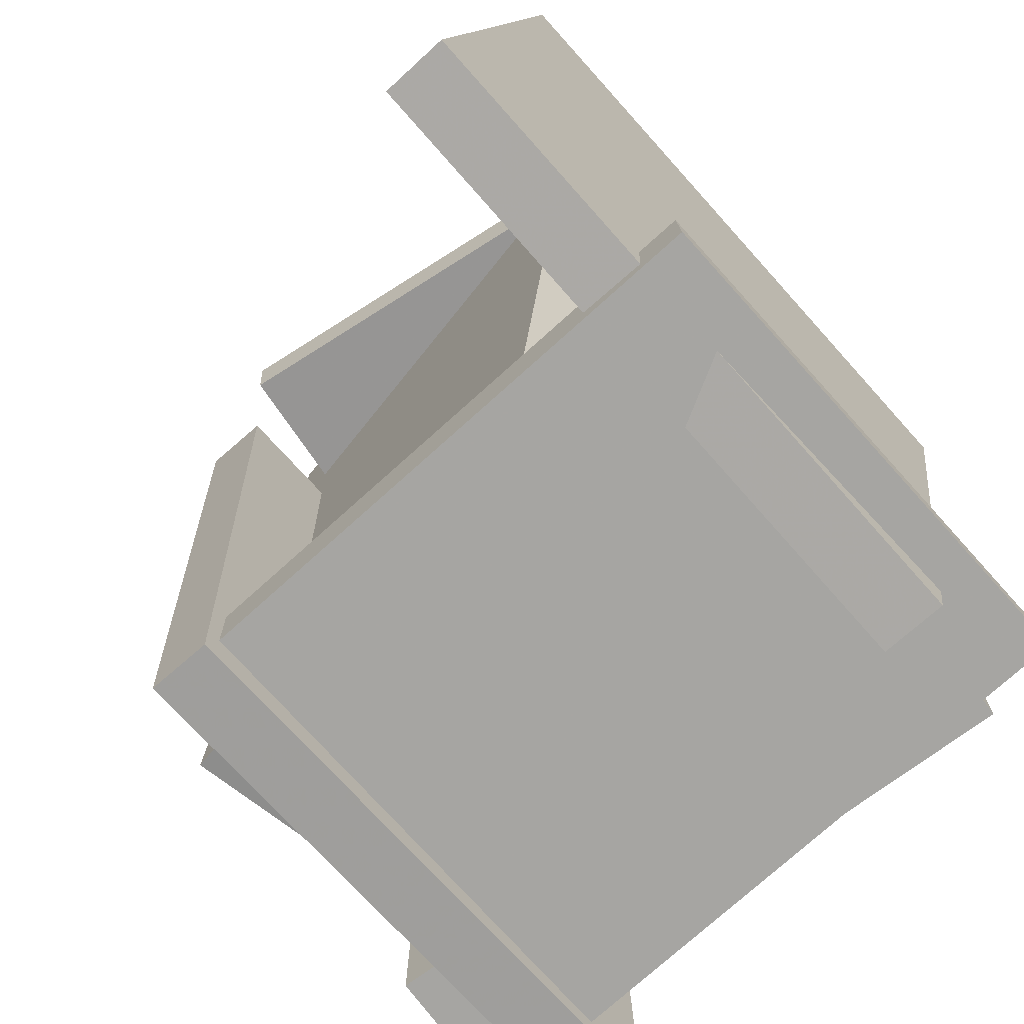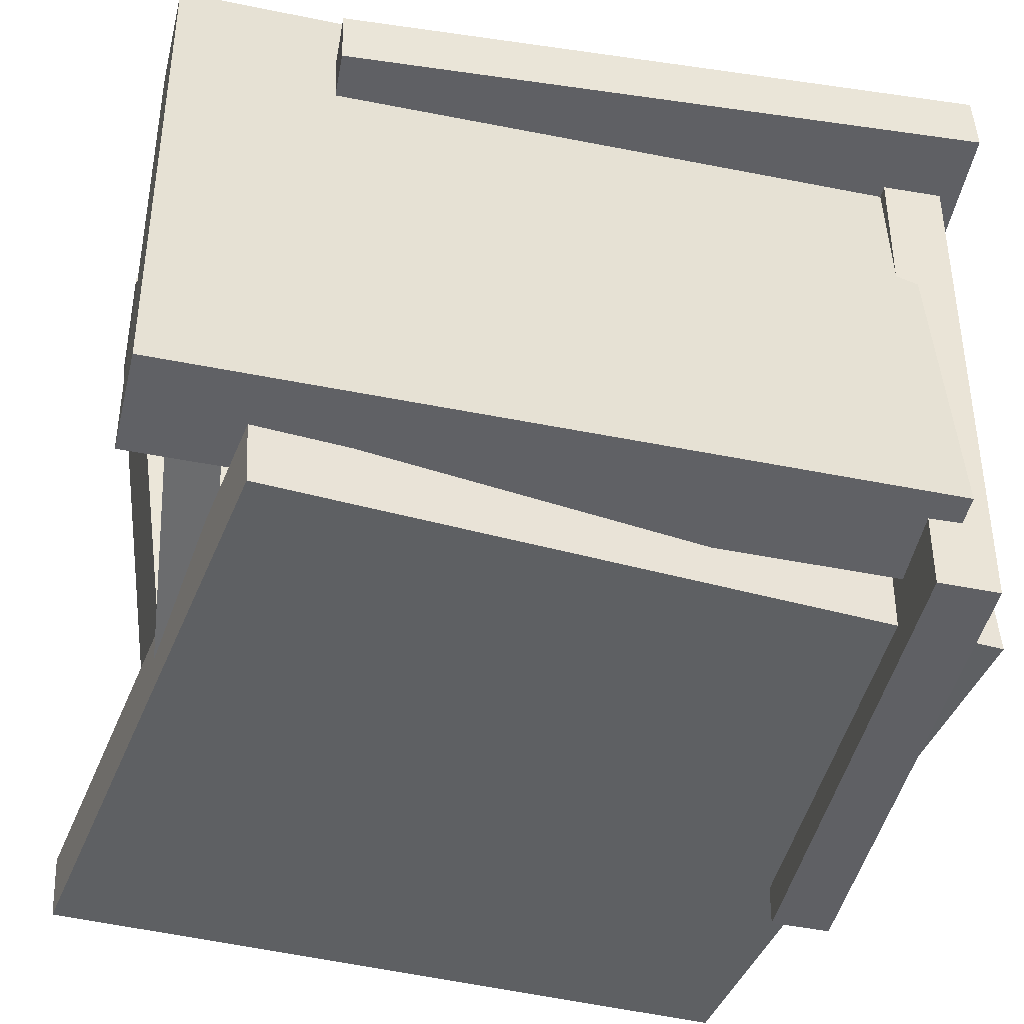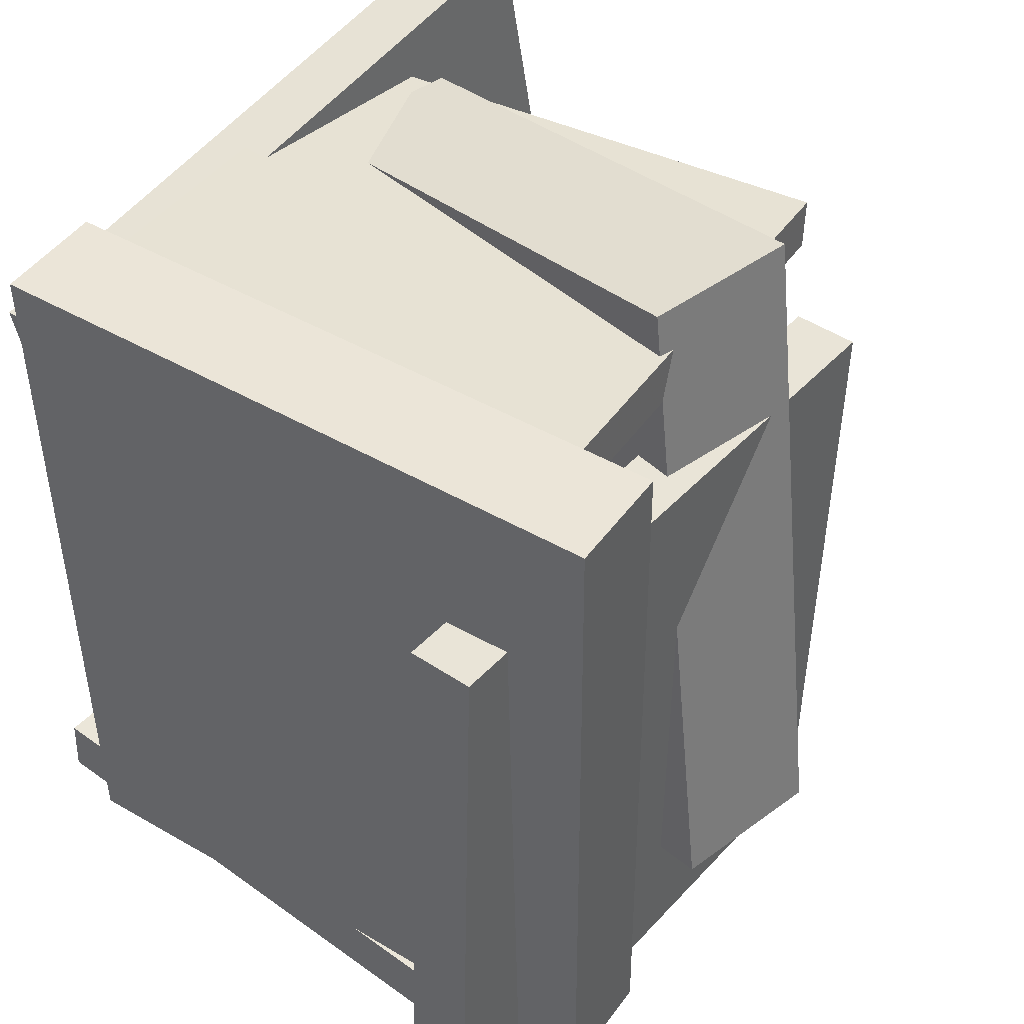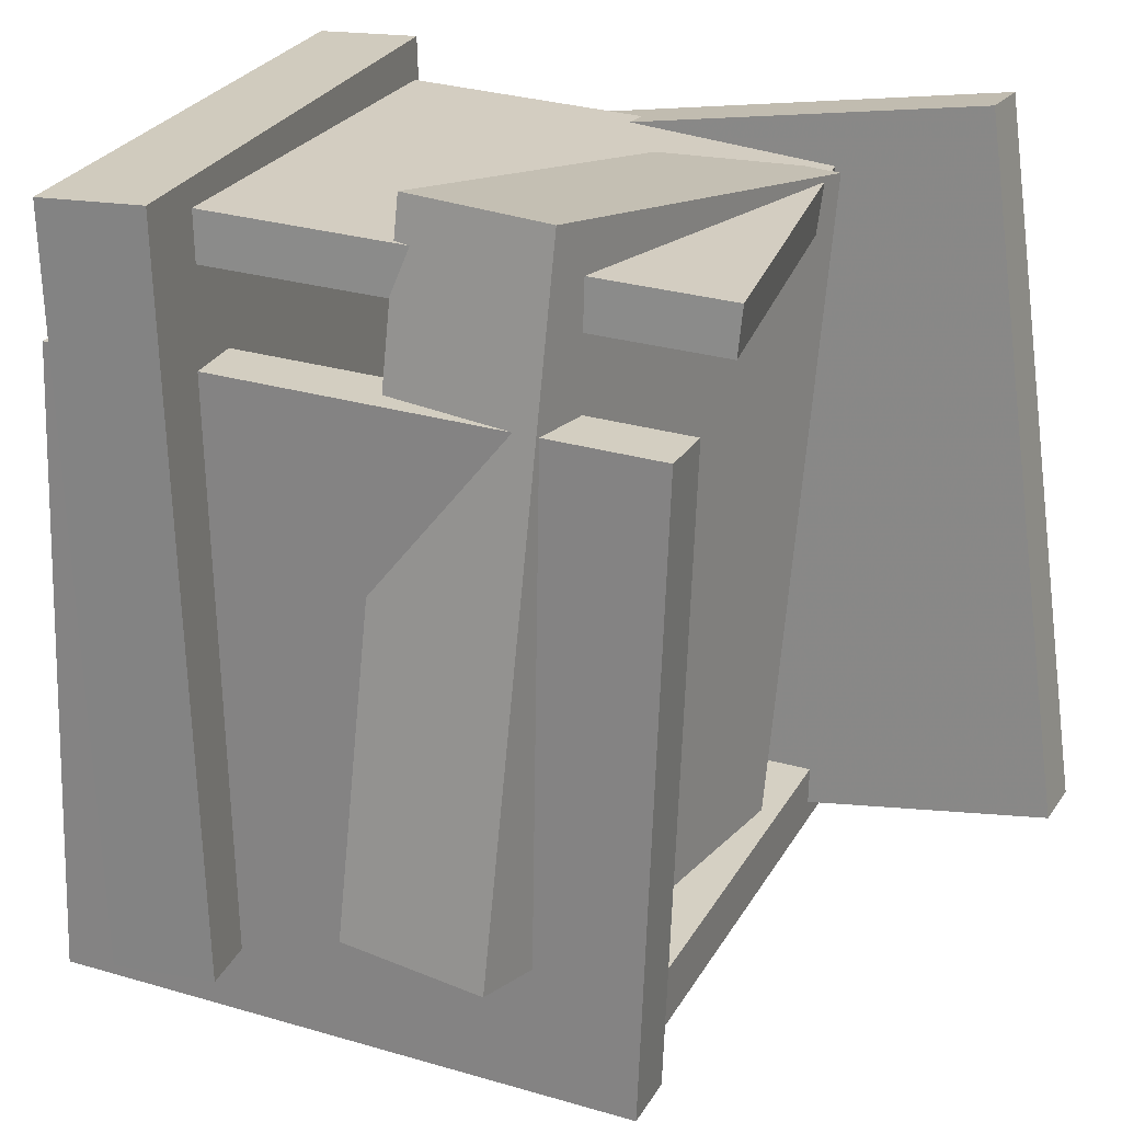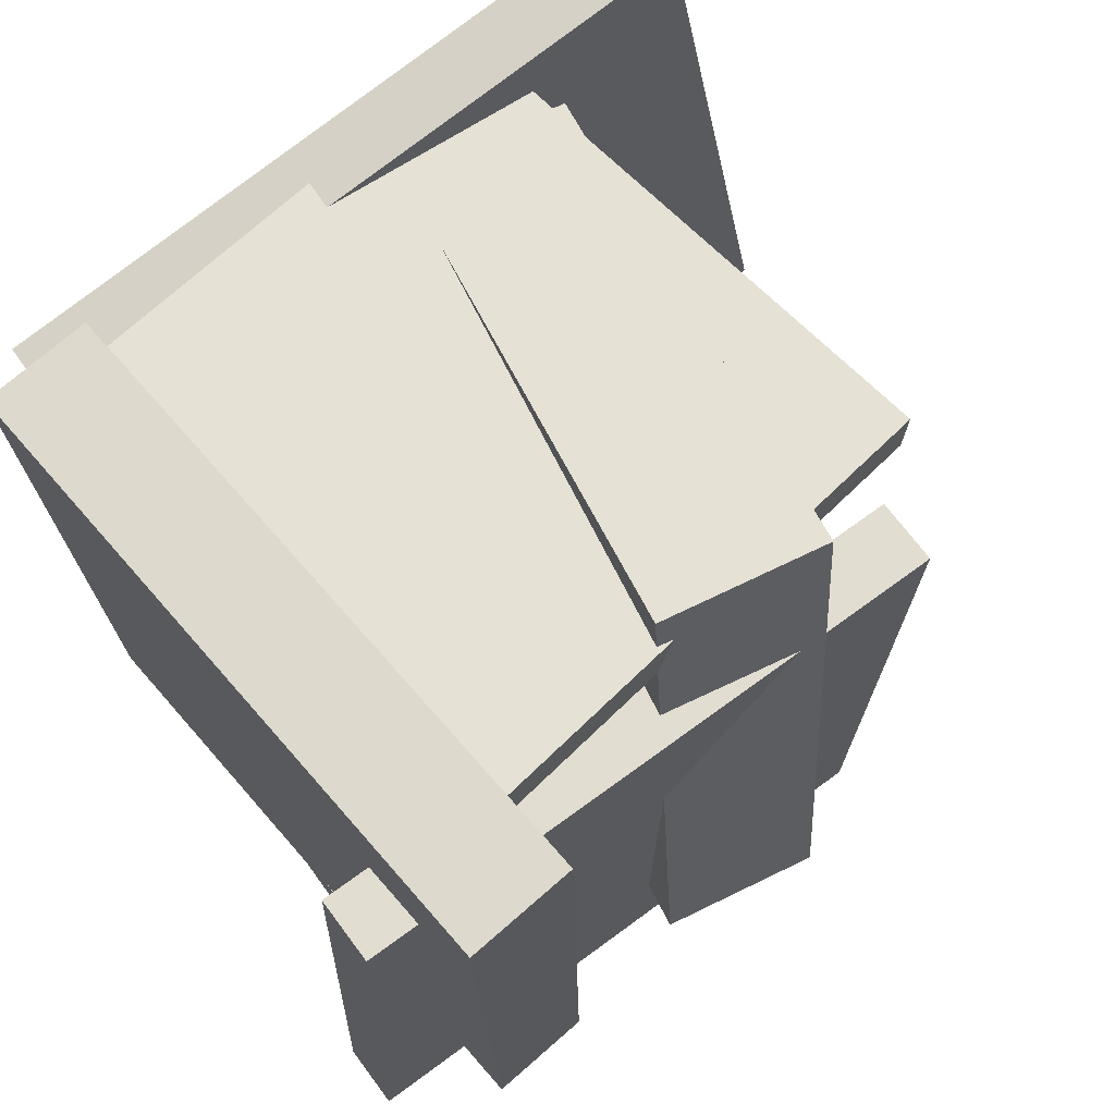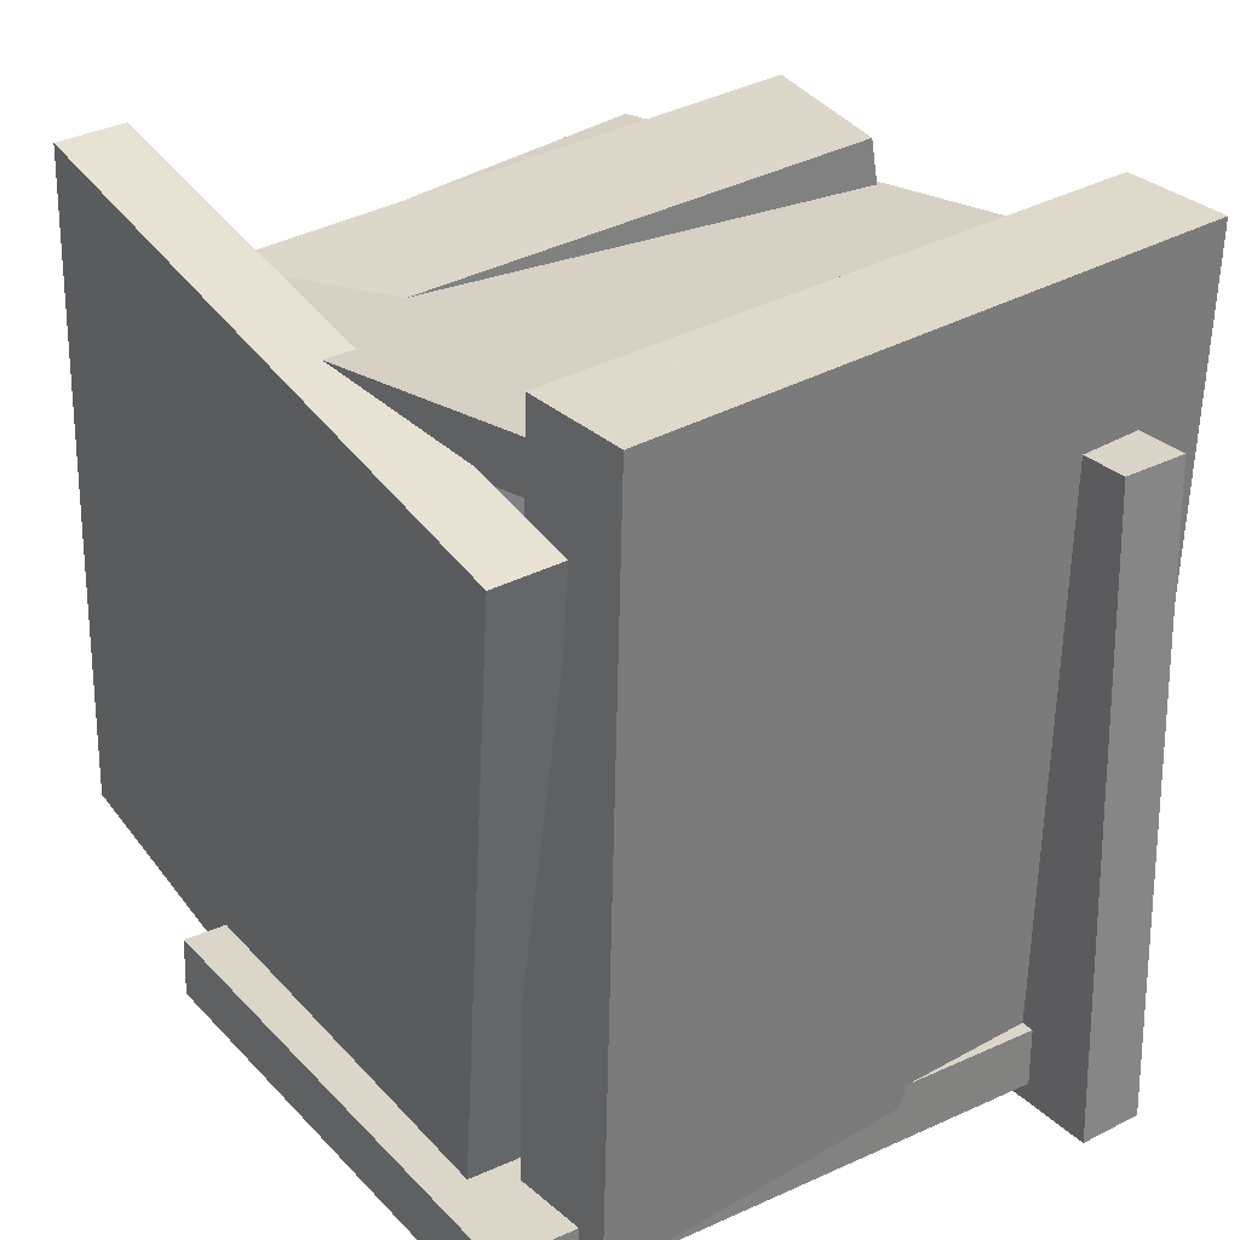
<metadata>
{"format":"obj","ext":"obj","renderer":"f3d","projection":"perspective","resolution":1024,"background":"white","views":[{"elev":-72.4,"azim":137.2,"up":"+Y"},{"elev":-39.2,"azim":-102.6,"up":"+Z"},{"elev":44.5,"azim":-45.8,"up":"+Y"},{"elev":23.9,"azim":29.2,"up":"+Y"},{"elev":70.4,"azim":-30.7,"up":"+Y"},{"elev":31.3,"azim":-119.5,"up":"+Y"}]}
</metadata>
<code>
v -0.2636 -0.535 -0.3218
v -0.4069 0.3798 -0.3469
v 0.5724 -0.4059 -0.3913
v 0.4291 0.5089 -0.4163
v -0.2571 -0.5317 -0.2371
v -0.4004 0.3831 -0.2621
v 0.579 -0.4026 -0.3066
v 0.4356 0.5122 -0.3316
f 1.0 7.0 5.0
f 1.0 3.0 7.0
f 1.0 4.0 3.0
f 1.0 2.0 4.0
f 3.0 8.0 7.0
f 3.0 4.0 8.0
f 5.0 7.0 8.0
f 5.0 8.0 6.0
f 1.0 5.0 6.0
f 1.0 6.0 2.0
f 2.0 6.0 8.0
f 2.0 8.0 4.0
v -0.3431 -0.5012 0.4112
v -0.3421 -0.4251 0.4142
v -0.4151 -0.4694 -0.3629
v -0.4142 -0.3933 -0.3598
v 0.3116 -0.5066 0.35
v 0.3125 -0.4305 0.3531
v 0.2396 -0.4748 -0.424
v 0.2405 -0.3987 -0.421
f 9.0 15.0 13.0
f 9.0 11.0 15.0
f 9.0 12.0 11.0
f 9.0 10.0 12.0
f 11.0 16.0 15.0
f 11.0 12.0 16.0
f 13.0 15.0 16.0
f 13.0 16.0 14.0
f 9.0 13.0 14.0
f 9.0 14.0 10.0
f 10.0 14.0 16.0
f 10.0 16.0 12.0
v 0.05915 0.4213 -0.2964
v 0.03642 -0.4508 -0.1674
v 0.01053 0.5143 0.3237
v -0.0122 -0.3578 0.4527
v 0.2631 0.4184 -0.2799
v 0.2404 -0.4536 -0.1509
v 0.2145 0.5114 0.3401
v 0.1918 -0.3606 0.4691
f 17.0 23.0 21.0
f 17.0 19.0 23.0
f 17.0 20.0 19.0
f 17.0 18.0 20.0
f 19.0 24.0 23.0
f 19.0 20.0 24.0
f 21.0 23.0 24.0
f 21.0 24.0 22.0
f 17.0 21.0 22.0
f 17.0 22.0 18.0
f 18.0 22.0 24.0
f 18.0 24.0 20.0
v 0.214 0.3511 -0.3928
v 0.2194 0.414 -0.3954
v 0.3794 0.3626 0.2448
v 0.3848 0.4255 0.2423
v -0.412 0.4107 -0.2315
v -0.4066 0.4736 -0.234
v -0.2465 0.4222 0.4061
v -0.2412 0.4851 0.4036
f 25.0 31.0 29.0
f 25.0 27.0 31.0
f 25.0 28.0 27.0
f 25.0 26.0 28.0
f 27.0 32.0 31.0
f 27.0 28.0 32.0
f 29.0 31.0 32.0
f 29.0 32.0 30.0
f 25.0 29.0 30.0
f 25.0 30.0 26.0
f 26.0 30.0 32.0
f 26.0 32.0 28.0
v -0.4109 0.3068 0.3512
v -0.4413 -0.5207 0.3571
v -0.4024 0.3071 0.4323
v -0.4327 -0.5205 0.4381
v 0.3517 0.2783 0.271
v 0.3214 -0.5492 0.2769
v 0.3602 0.2785 0.3521
v 0.3299 -0.549 0.3579
f 33.0 39.0 37.0
f 33.0 35.0 39.0
f 33.0 36.0 35.0
f 33.0 34.0 36.0
f 35.0 40.0 39.0
f 35.0 36.0 40.0
f 37.0 39.0 40.0
f 37.0 40.0 38.0
f 33.0 37.0 38.0
f 33.0 38.0 34.0
f 34.0 38.0 40.0
f 34.0 40.0 36.0
v -0.3105 -0.436 -0.2774
v -0.4419 -0.4393 -0.2533
v -0.3323 0.5205 -0.266
v -0.4637 0.5172 -0.2418
v -0.1697 -0.442 0.4876
v -0.301 -0.4453 0.5117
v -0.1914 0.5146 0.499
v -0.3228 0.5113 0.5232
f 41.0 47.0 45.0
f 41.0 43.0 47.0
f 41.0 44.0 43.0
f 41.0 42.0 44.0
f 43.0 48.0 47.0
f 43.0 44.0 48.0
f 45.0 47.0 48.0
f 45.0 48.0 46.0
f 41.0 45.0 46.0
f 41.0 46.0 42.0
f 42.0 46.0 48.0
f 42.0 48.0 44.0

</code>
